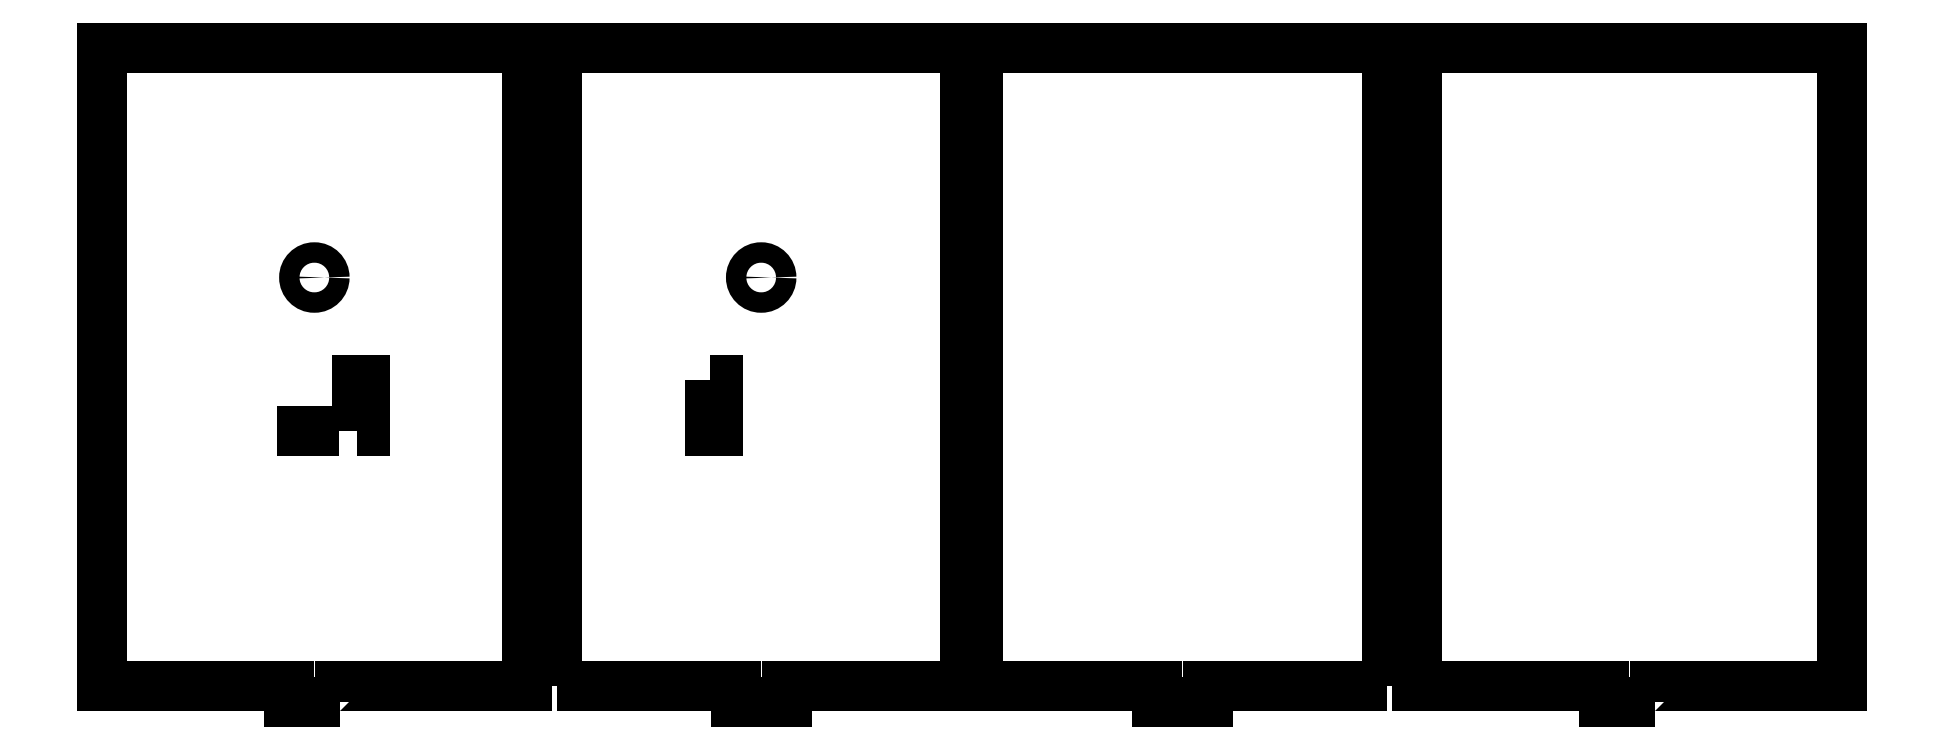
<metadata>
{"format":"dxf","ext":"dxf","renderer":"ezdxf+matplotlib","layout":"modelspace","background":"white","min_lineweight":24,"dpi":150}
</metadata>
<code>
0
SECTION
2
ENTITIES
0
LWPOLYLINE
8
0
90
8
70
1
43
0
10
-80
20
-100
10
-80
20
150
10
80
20
150
10
80
20
-100
10
10
20
-100
10
10
20
-106.3
10
-10
20
-106.3
10
-10
20
-100
0
LWPOLYLINE
8
0
90
8
70
1
43
0
10
245
20
-100
10
175
20
-100
10
175
20
-106.3
10
155
20
-106.3
10
155
20
-100
10
85
20
-100
10
85
20
150
10
245
20
150
0
LWPOLYLINE
8
0
90
8
70
1
43
0
10
350
20
-106.3
10
330
20
-106.3
10
330
20
-100
10
256.8
20
-100
10
256.8
20
150
10
423.2
20
150
10
423.2
20
-100
10
350
20
-100
0
LWPOLYLINE
8
0
90
4
70
1
43
0
10
-20
20
20
10
-20
20
0
10
-16.83
20
0
10
-16.83
20
20
0
LWPOLYLINE
8
0
90
4
70
1
43
0
10
-158.2
20
0
10
-158.2
20
20
10
-155
20
20
10
-155
20
0
0
LWPOLYLINE
8
0
90
8
70
1
43
0
10
-165
20
-106.3
10
-185
20
-106.3
10
-185
20
-100
10
-258.2
20
-100
10
-258.2
20
150
10
-91.82
20
150
10
-91.82
20
-100
10
-165
20
-100
0
LINE
8
0
10
-175
20
0
30
0
11
-180
21
0
31
0
0
CIRCLE
8
0
10
-175
20
60
30
0
40
4
210
0
220
0
230
1
0
CIRCLE
8
0
10
0
20
60
30
0
40
4
210
0
220
0
230
1
0
ENDSEC
0
EOF

</code>
